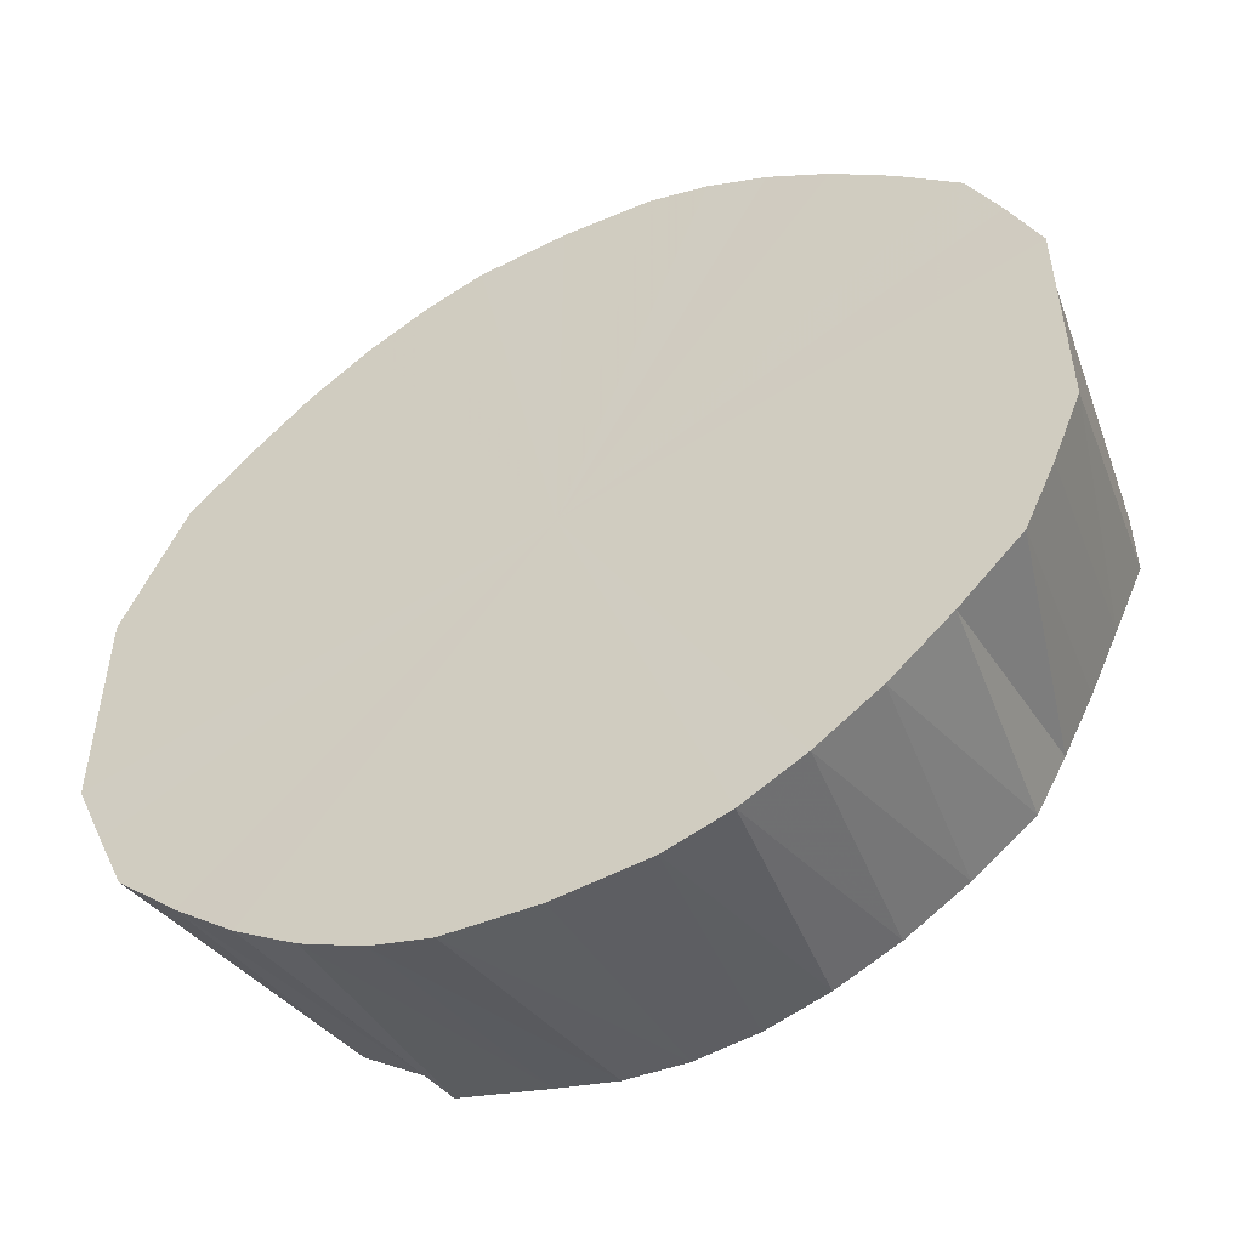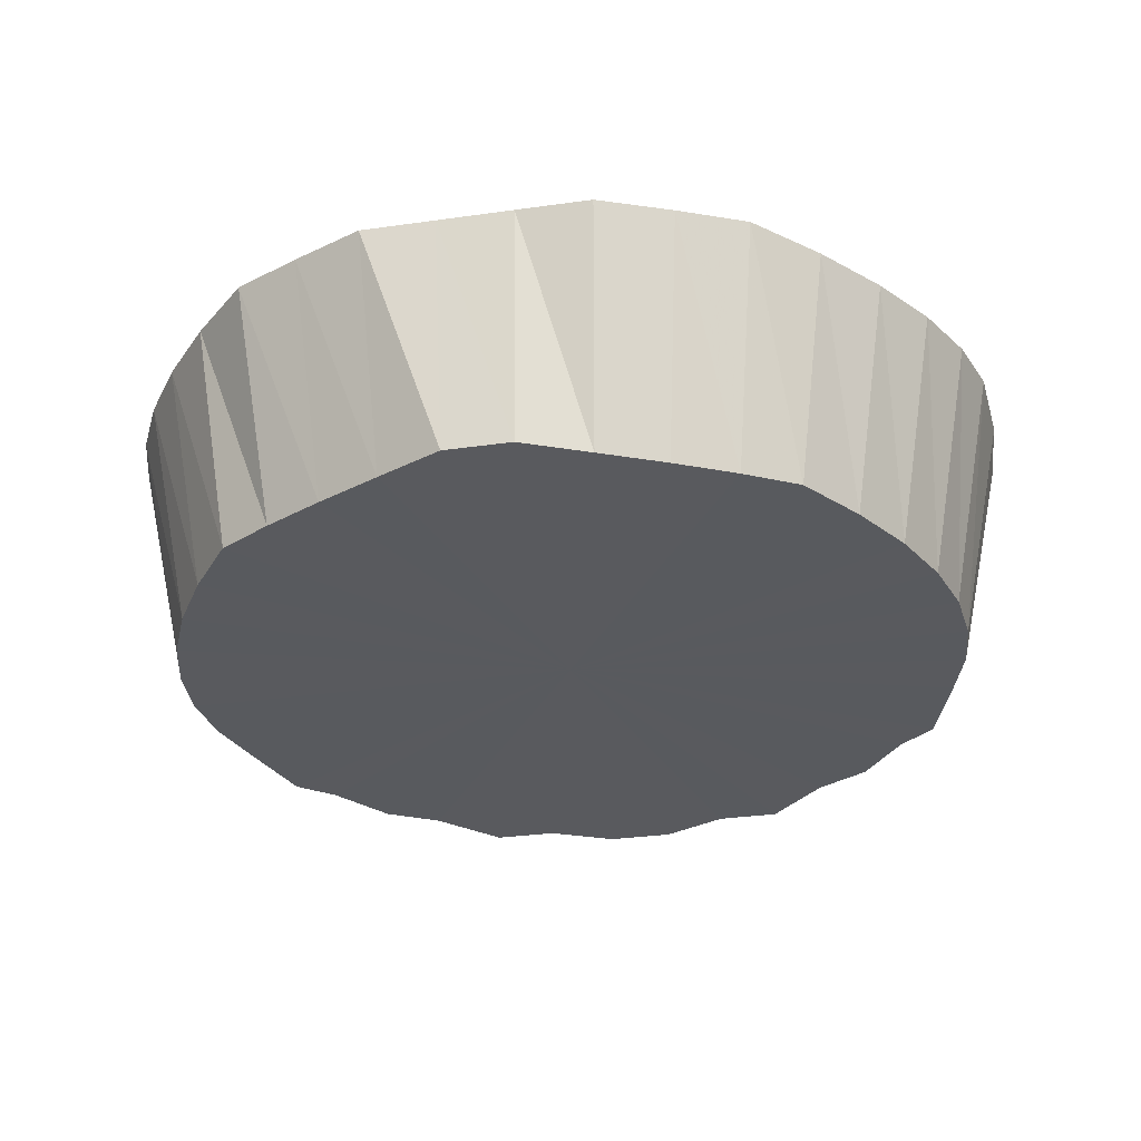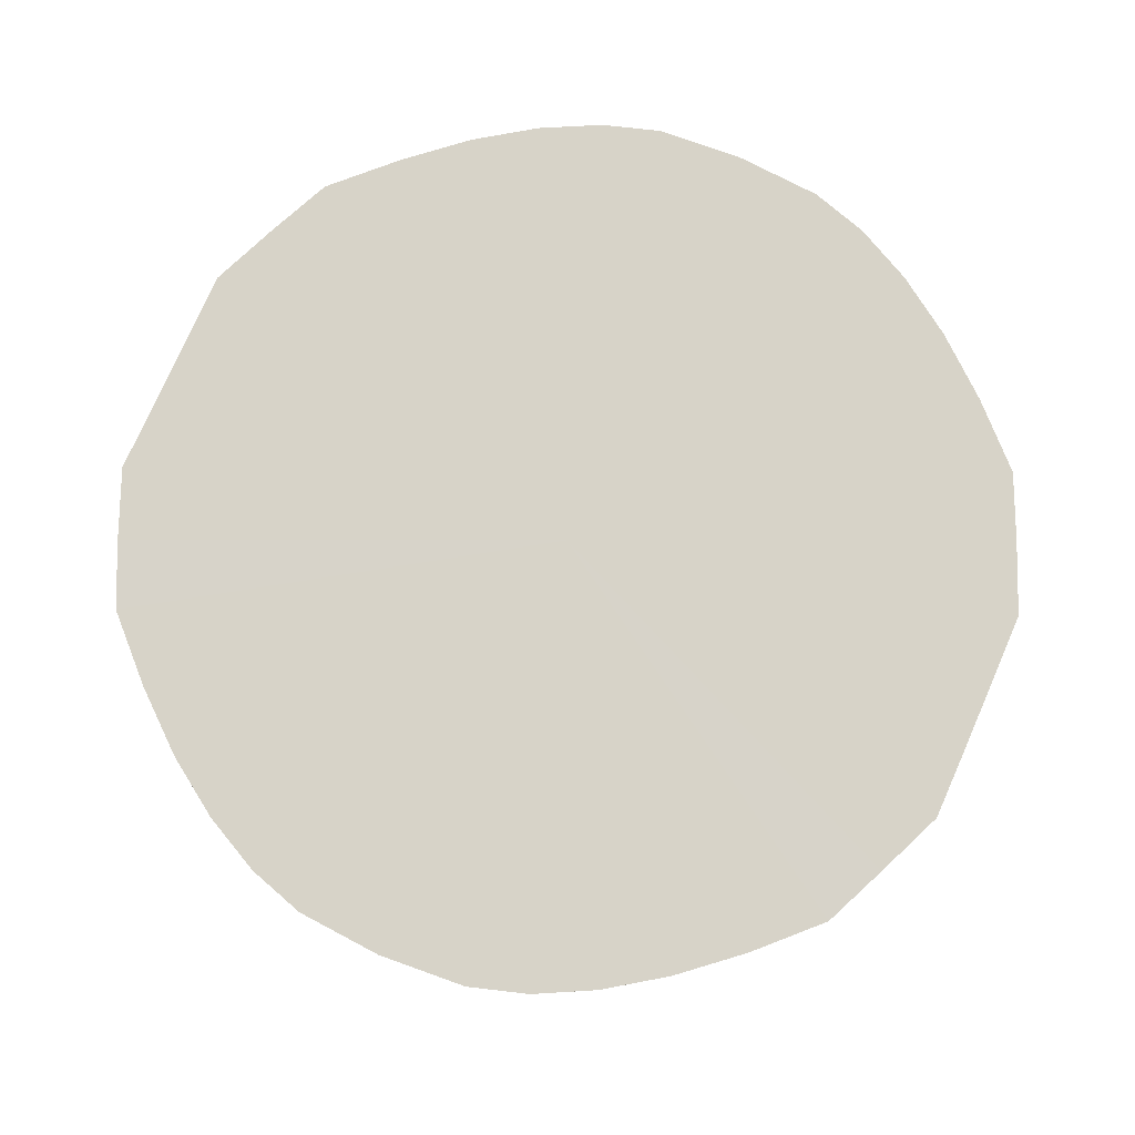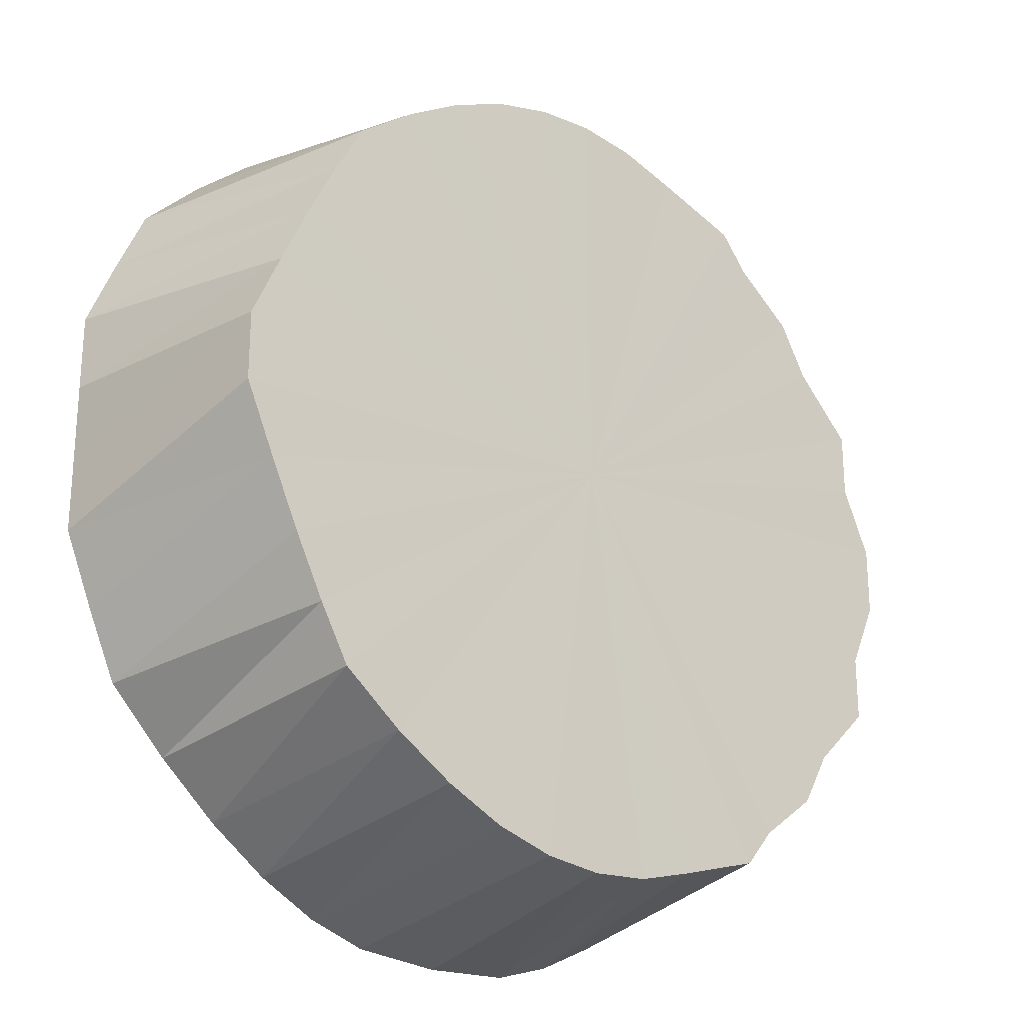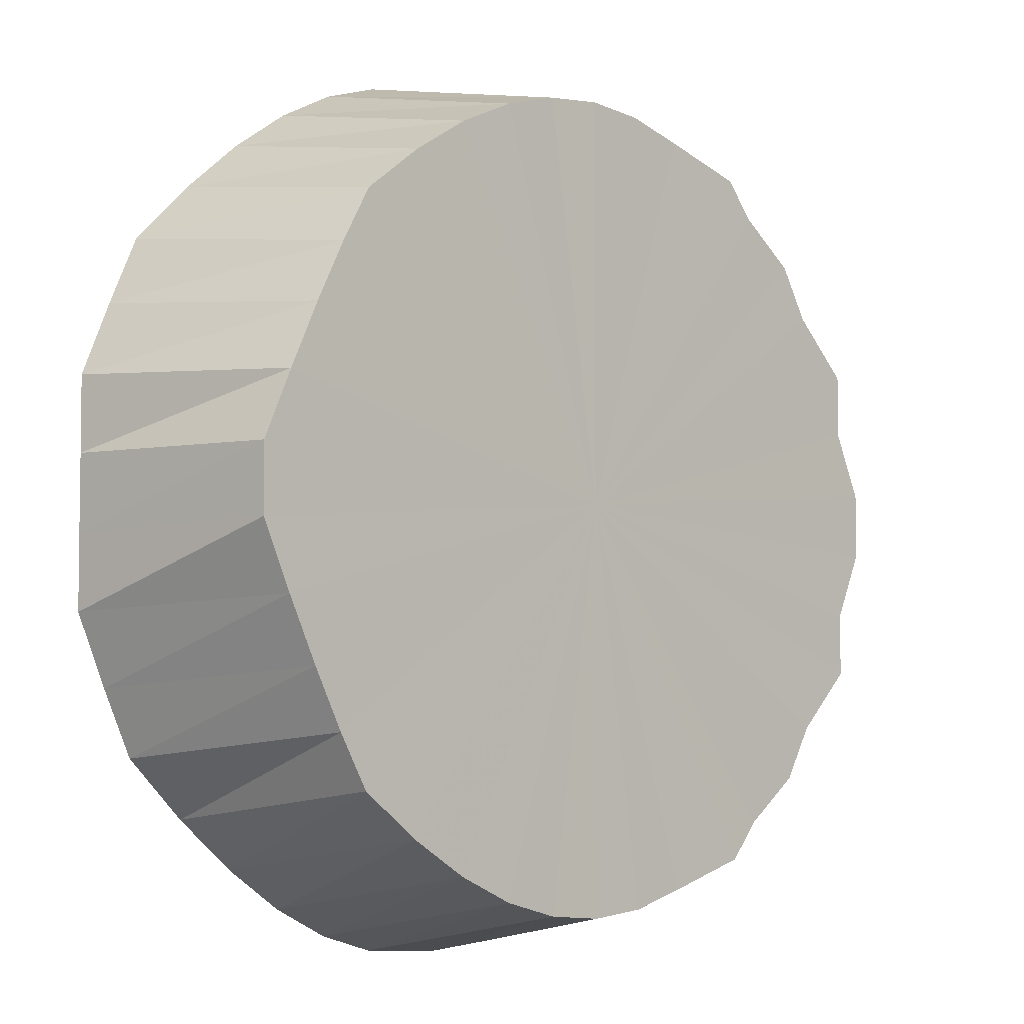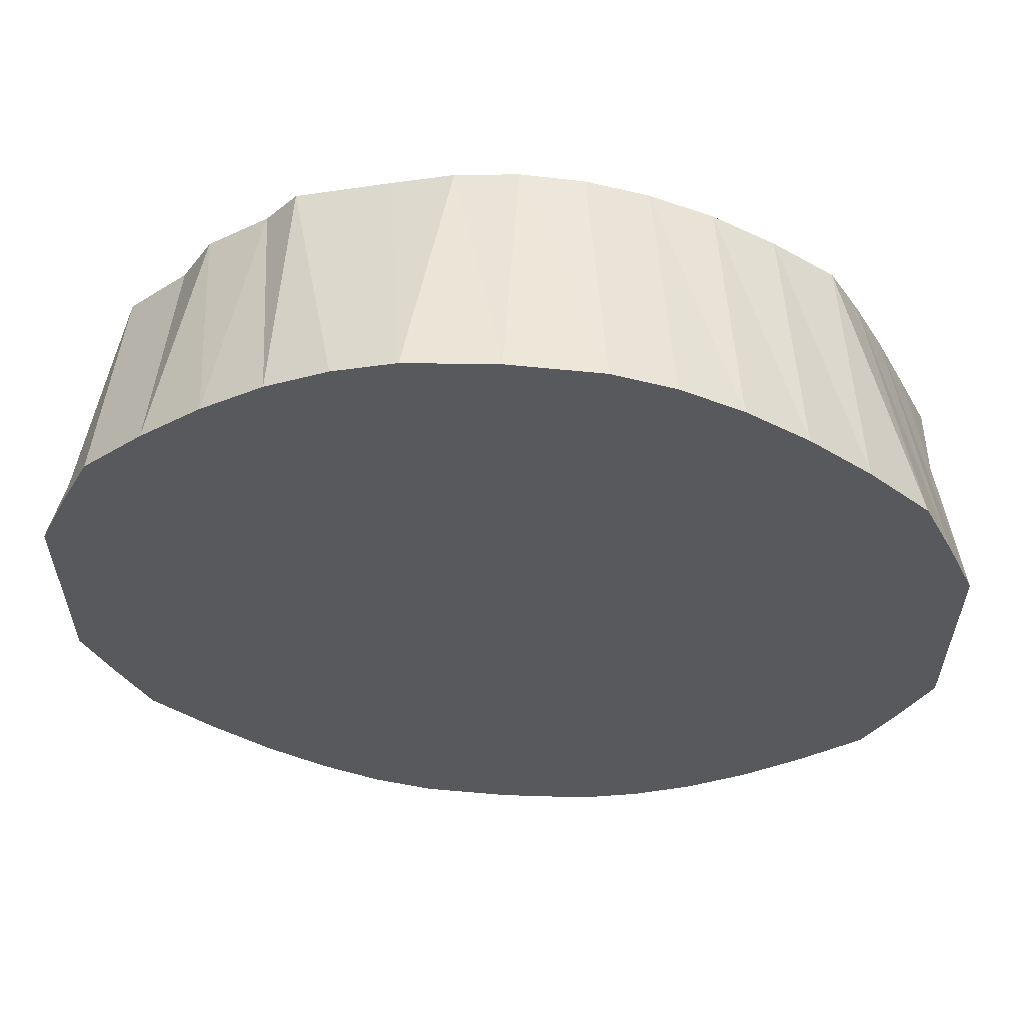
<metadata>
{"format":"obj","ext":"obj","renderer":"f3d","projection":"perspective","resolution":1024,"background":"white","views":[{"elev":-51.7,"azim":-153.2,"up":"+Z"},{"elev":-31.2,"azim":-78.6,"up":"+Y"},{"elev":76.7,"azim":-156.3,"up":"+Y"},{"elev":-24.1,"azim":-41.5,"up":"+Z"},{"elev":-4.6,"azim":-44.1,"up":"+Z"},{"elev":60.0,"azim":-176.5,"up":"+Z"}]}
</metadata>
<code>
o 21795
v 2236 1857 7.539
v 2236 1857 7.537
v 2236 1857 7.523
v 2236 1857 7.531
v 2236 1857 7.521
v 2236 1857 7.537
v 2236 1857 7.521
v 2236 1857 7.516
v 2236 1857 7.531
v 2236 1857 7.386
v 2235 1857 7.312
v 2236 1857 7.294
v 2236 1857 7.257
v 2236 1857 7.266
v 2236 1857 7.494
v 2236 1857 7.507
v 2236 1857 7.312
v 2236 1857 7.332
v 2236 1857 7.461
v 2236 1857 7.479
v 2236 1857 7.42
v 2236 1857 7.441
v 2235 1857 7.42
v 2235 1857 7.398
v 2235 1857 7.375
v 2236 1857 7.375
v 2236 1857 7.398
v 2236 1857 7.353
v 2236 1857 7.398
v 2236 1857 7.42
v 2236 1857 7.424
v 2236 1857 7.424
v 2236 1857 7.448
v 2236 1857 7.399
v 2236 1857 7.374
v 2236 1857 7.375
v 2236 1857 7.349
v 2236 1857 7.353
v 2236 1857 7.47
v 2236 1857 7.441
v 2236 1857 7.325
v 2236 1857 7.332
v 2236 1857 7.349
v 2236 1857 7.49
v 2236 1857 7.461
v 2236 1857 7.47
v 2236 1857 7.303
v 2236 1857 7.312
v 2236 1857 7.507
v 2236 1857 7.479
v 2236 1857 7.521
v 2236 1857 7.494
v 2236 1857 7.507
v 2236 1857 7.531
v 2236 1857 7.507
v 2236 1857 7.283
v 2236 1857 7.294
v 2236 1857 7.303
v 2236 1857 7.537
v 2236 1857 7.516
v 2236 1857 7.531
v 2236 1857 7.521
v 2236 1857 7.537
v 2236 1857 7.539
v 2236 1857 7.283
v 2236 1857 7.279
v 2236 1857 7.266
v 2236 1857 7.266
v 2236 1857 7.266
v 2236 1857 7.252
v 2236 1857 7.242
v 2236 1857 7.257
v 2236 1857 7.242
v 2236 1857 7.252
v 2236 1857 7.236
v 2236 1857 7.234
v 2236 1857 7.25
v 2236 1857 7.236
v 2236 1857 7.236
v 2236 1857 7.252
v 2236 1857 7.234
v 2236 1857 7.242
v 2236 1857 7.257
v 2236 1857 7.236
v 2236 1857 7.252
v 2236 1857 7.266
v 2236 1857 7.242
v 2236 1857 7.266
v 2236 1857 7.279
v 2236 1857 7.252
v 2235 1857 7.283
v 2236 1857 7.294
v 2236 1857 7.266
v 2235 1857 7.303
v 2235 1857 7.312
v 2235 1857 7.303
v 2235 1857 7.332
v 2235 1857 7.325
v 2235 1857 7.349
v 2235 1857 7.353
v 2235 1857 7.325
v 2235 1857 7.374
v 2235 1857 7.375
v 2235 1857 7.349
v 2235 1857 7.399
v 2235 1857 7.398
v 2235 1857 7.424
v 2235 1857 7.42
v 2235 1857 7.424
v 2235 1857 7.441
v 2235 1857 7.448
v 2235 1857 7.47
v 2235 1857 7.461
v 2235 1857 7.448
v 2236 1857 7.479
v 2235 1857 7.47
v 2235 1857 7.49
v 2236 1857 7.494
v 2235 1857 7.49
v 2236 1857 7.507
v 2236 1857 7.507
v 2236 1857 7.507
v 2236 1857 7.521
v 2235 1857 7.399
v 2235 1857 7.398
v 2235 1857 7.42
v 2235 1857 7.374
v 2235 1857 7.375
v 2235 1857 7.283
v 2236 1857 7.294
v 2235 1857 7.312
v 2236 1857 7.252
v 2236 1857 7.266
v 2236 1857 7.257
v 2236 1857 7.325
v 2236 1857 7.332
v 2236 1857 7.312
v 2236 1857 7.374
v 2236 1857 7.375
v 2236 1857 7.353
v 2236 1857 7.399
v 2236 1857 7.398
v 2236 1857 7.448
v 2236 1857 7.441
v 2236 1857 7.42
v 2236 1857 7.49
v 2236 1857 7.479
v 2236 1857 7.461
v 2236 1857 7.521
v 2236 1857 7.507
v 2236 1857 7.494
v 2236 1857 7.539
v 2236 1857 7.386
v 2236 1857 7.537
v 2236 1857 7.531
v 2236 1857 7.537
v 2236 1857 7.521
v 2236 1857 7.531
v 2236 1857 7.507
v 2236 1857 7.521
v 2235 1857 7.49
v 2236 1857 7.507
v 2235 1857 7.47
v 2236 1857 7.49
v 2235 1857 7.448
v 2236 1857 7.47
v 2235 1857 7.424
v 2236 1857 7.448
v 2235 1857 7.399
v 2236 1857 7.424
v 2235 1857 7.374
v 2236 1857 7.399
v 2235 1857 7.349
v 2236 1857 7.374
v 2235 1857 7.325
v 2236 1857 7.349
v 2235 1857 7.303
v 2236 1857 7.325
v 2235 1857 7.283
v 2236 1857 7.303
v 2236 1857 7.266
v 2236 1857 7.283
v 2236 1857 7.252
v 2236 1857 7.266
v 2236 1857 7.242
v 2236 1857 7.252
v 2236 1857 7.236
v 2236 1857 7.242
v 2236 1857 7.234
v 2236 1857 7.236
f 1 2 3
f 2 4 5
f 6 5 3
f 4 7 8
f 9 8 5
f 3 5 10
f 5 8 10
f 11 12 10
f 13 14 10
f 15 16 10
f 17 18 10
f 19 20 10
f 21 22 10
f 23 24 10
f 24 25 10
f 26 27 10
f 28 26 10
f 29 30 10
f 31 30 29
f 32 33 30
f 34 32 29
f 35 34 36
f 37 35 38
f 33 39 40
f 41 37 42
f 43 38 42
f 42 38 10
f 39 44 45
f 46 45 40
f 40 45 10
f 47 41 48
f 44 49 50
f 49 51 52
f 53 52 50
f 50 52 10
f 51 54 55
f 56 47 57
f 58 48 57
f 57 48 10
f 54 59 60
f 61 60 55
f 55 60 10
f 59 1 62
f 63 62 60
f 60 62 10
f 64 3 62
f 62 3 10
f 65 57 66
f 66 57 10
f 67 56 66
f 68 66 69
f 70 67 69
f 69 66 10
f 71 70 72
f 73 72 74
f 75 71 74
f 74 72 10
f 76 75 77
f 78 74 77
f 77 74 10
f 79 76 80
f 81 77 80
f 80 77 10
f 82 79 83
f 84 80 83
f 83 80 10
f 85 82 86
f 87 83 86
f 86 83 10
f 88 85 89
f 90 86 89
f 89 86 10
f 91 88 92
f 93 89 92
f 92 89 10
f 94 91 95
f 96 95 97
f 98 94 97
f 97 95 10
f 99 98 100
f 101 97 100
f 100 97 10
f 102 99 103
f 104 100 103
f 103 100 10
f 105 102 106
f 107 105 108
f 109 108 110
f 111 107 110
f 110 108 10
f 112 111 113
f 114 110 113
f 113 110 10
f 115 113 10
f 116 113 115
f 117 112 115
f 118 115 10
f 119 115 118
f 120 117 118
f 121 118 10
f 7 120 121
f 122 118 121
f 8 121 10
f 123 121 8
f 124 125 126
f 127 128 125
f 129 130 131
f 132 133 134
f 135 136 137
f 138 139 140
f 141 142 139
f 143 144 145
f 146 147 148
f 149 150 151
f 152 153 154
f 154 153 155
f 156 153 152
f 155 153 157
f 158 153 156
f 157 153 159
f 160 153 158
f 159 153 161
f 162 153 160
f 161 153 163
f 164 153 162
f 163 153 165
f 166 153 164
f 165 153 167
f 168 153 166
f 167 153 169
f 170 153 168
f 169 153 171
f 172 153 170
f 171 153 173
f 174 153 172
f 173 153 175
f 176 153 174
f 175 153 177
f 178 153 176
f 177 153 179
f 180 153 178
f 179 153 181
f 182 153 180
f 181 153 183
f 184 153 182
f 183 153 185
f 186 153 184
f 185 153 187
f 188 153 186
f 187 153 189
f 190 153 188
f 189 153 190

</code>
